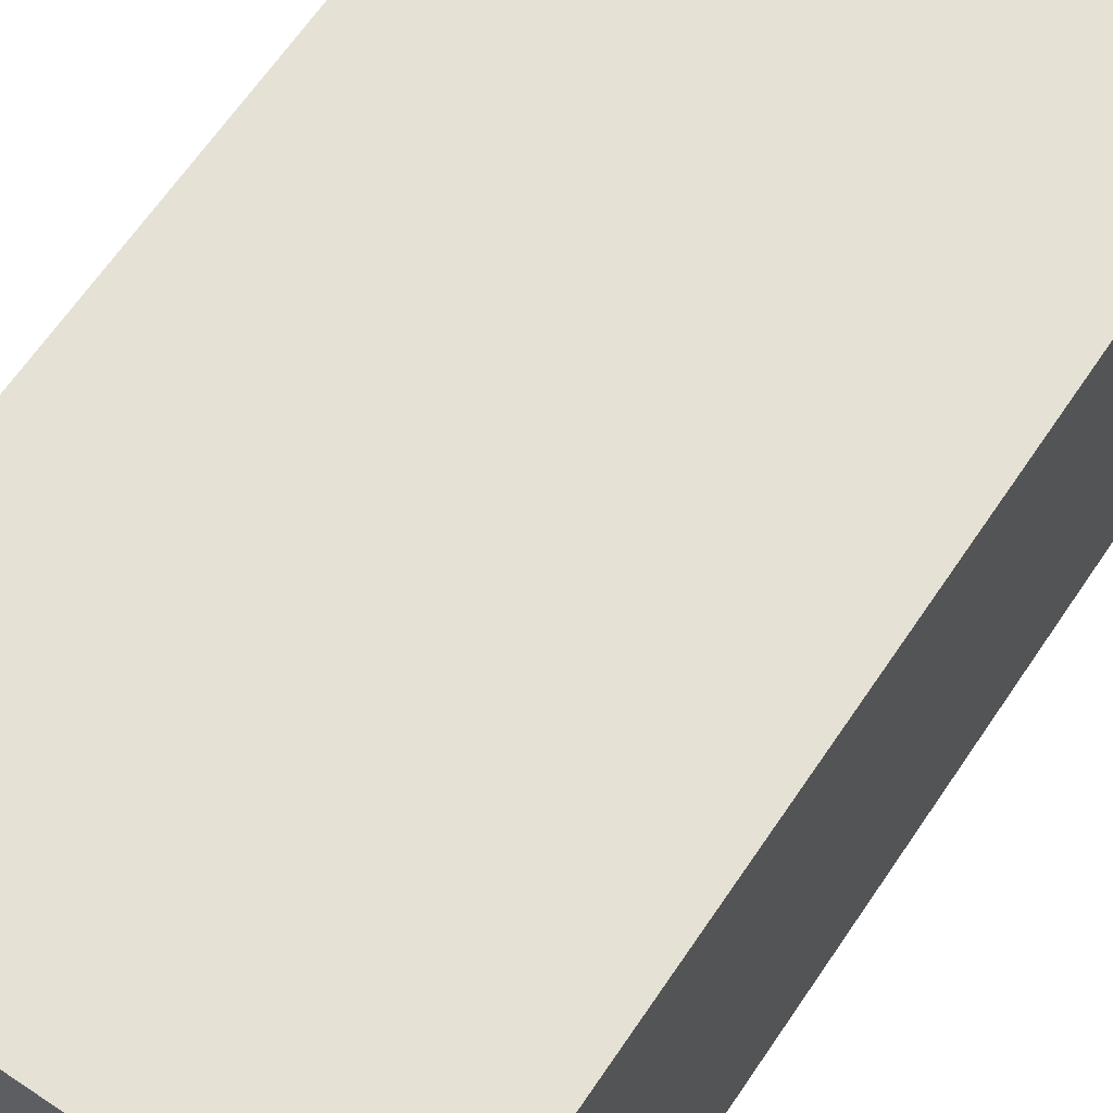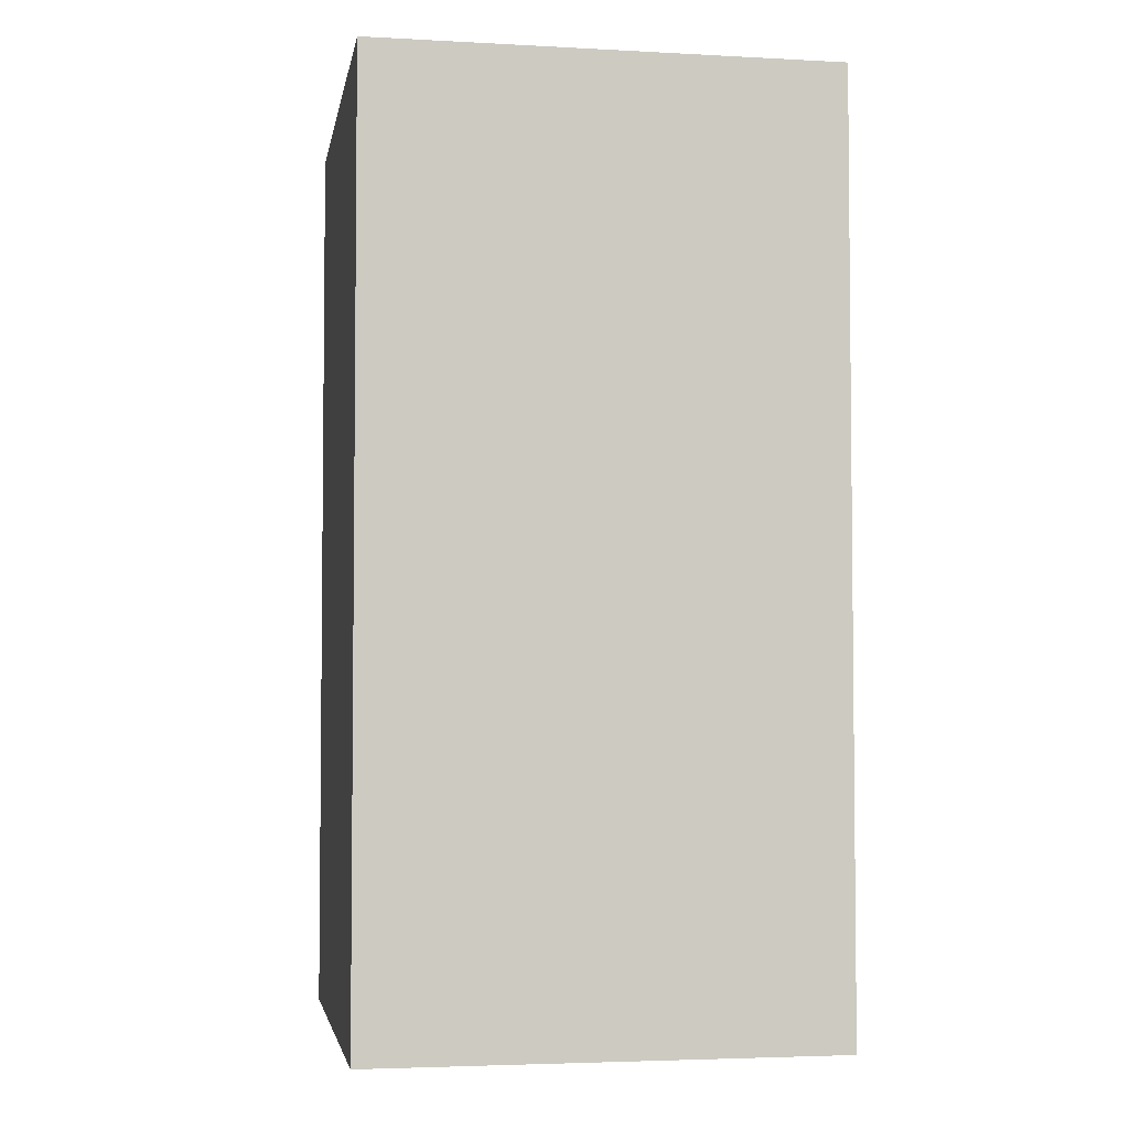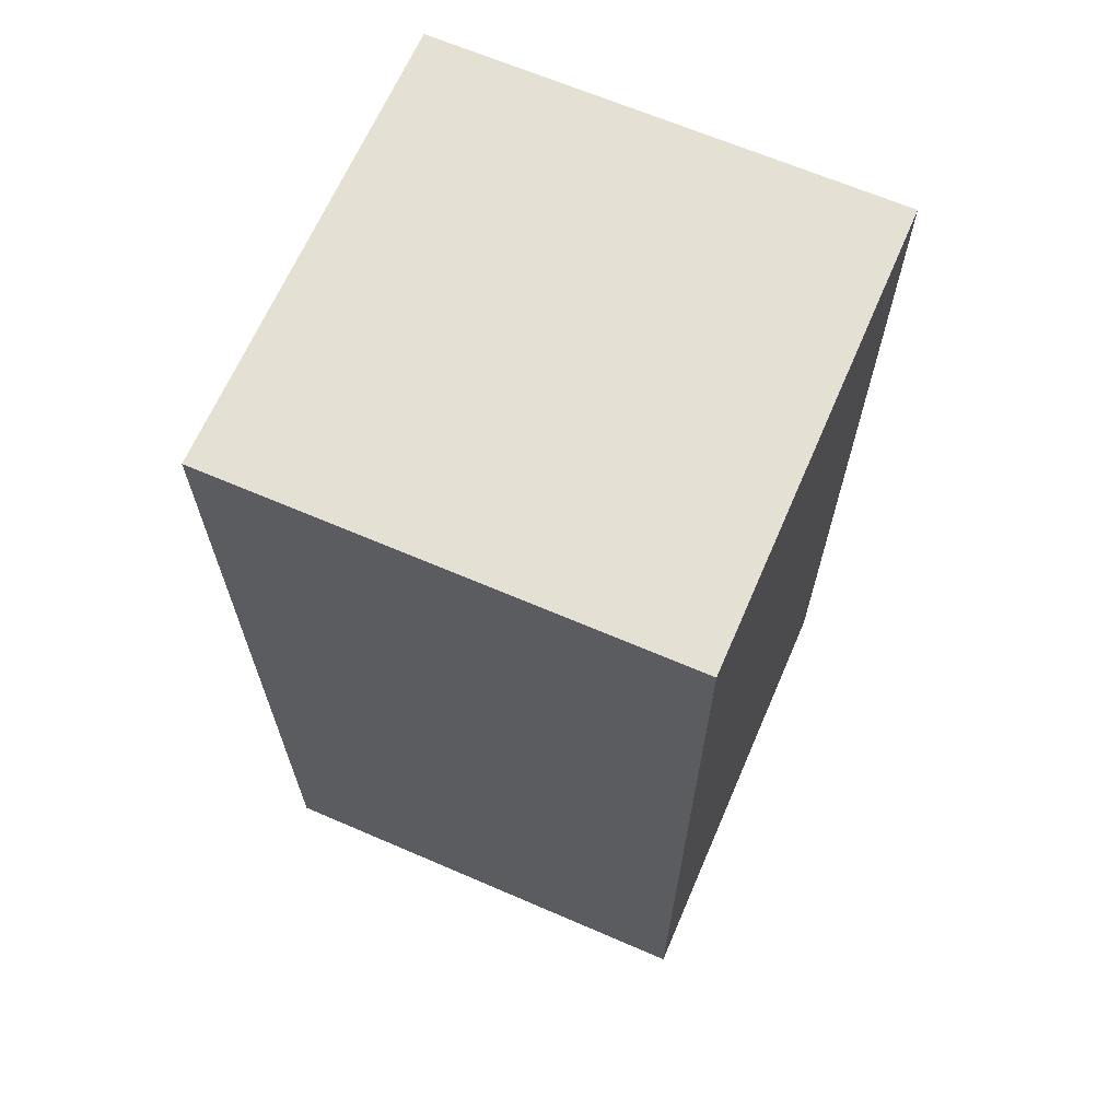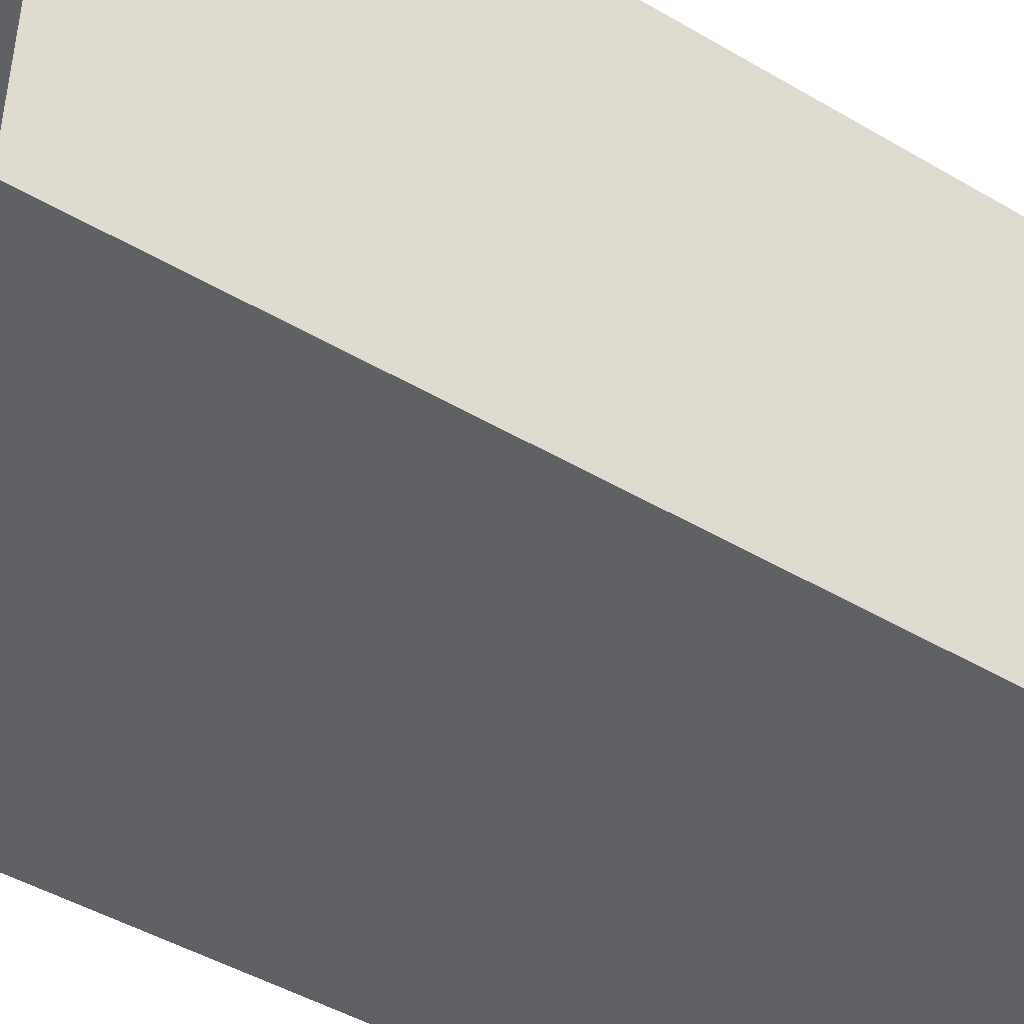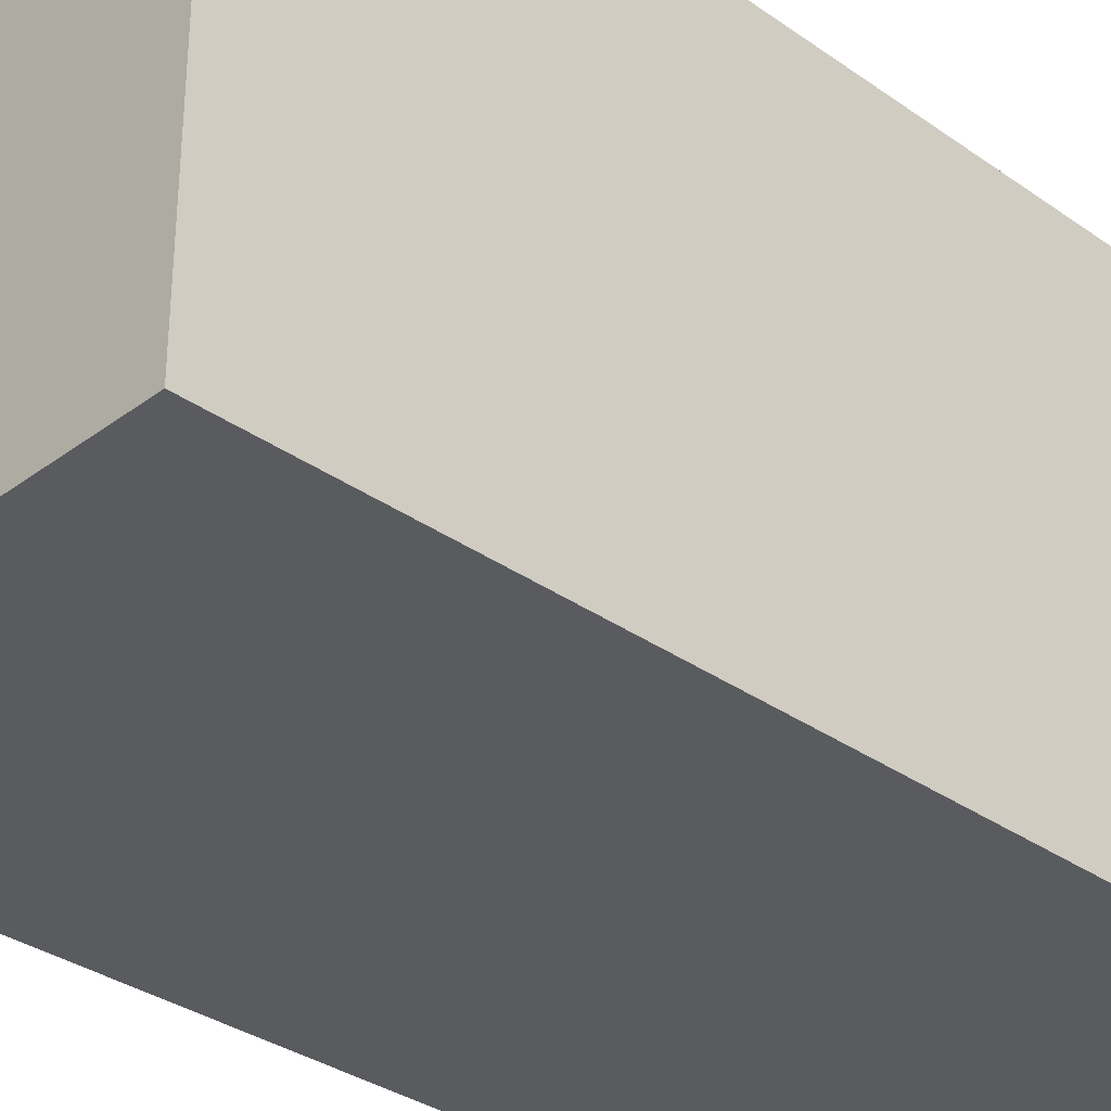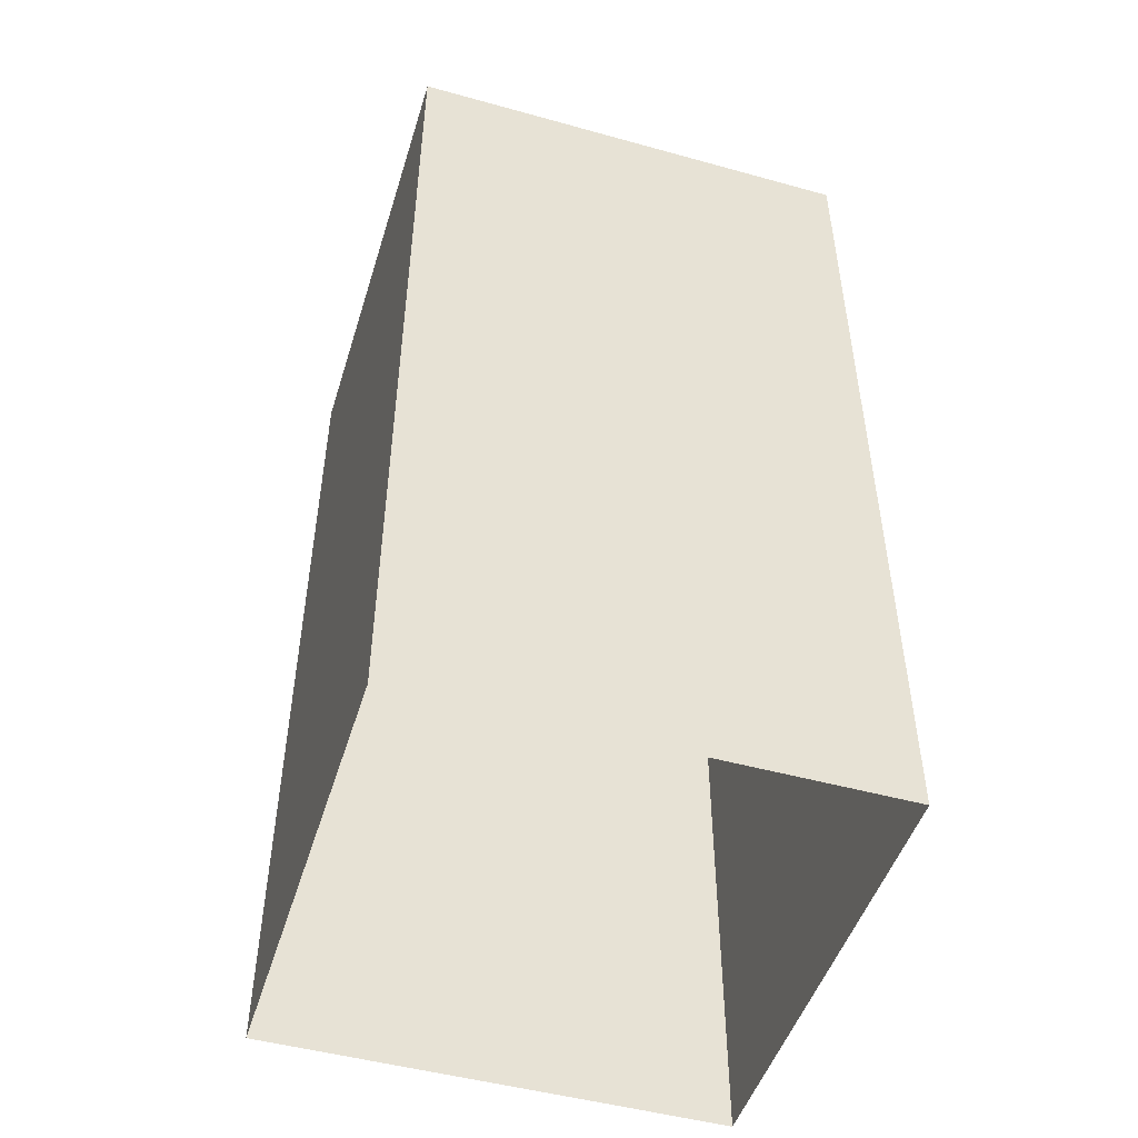
<metadata>
{"format":"obj","ext":"obj","renderer":"f3d","projection":"perspective","resolution":1024,"background":"white","views":[{"elev":65.1,"azim":-146.0,"up":"+Z"},{"elev":-3.8,"azim":80.1,"up":"+Y"},{"elev":66.1,"azim":23.4,"up":"+Y"},{"elev":-46.1,"azim":56.0,"up":"+Z"},{"elev":-33.1,"azim":-134.2,"up":"+Z"},{"elev":-48.8,"azim":-107.1,"up":"+Y"}]}
</metadata>
<code>
g Wall1m
v 0 0 -1
v 0 2 -1
v 0 2 0
v 0 0 0
v 1 2 -1
v 1 0 -1
v 1 0 0
v 1 2 0
v 0 0 0
v 0 2 0
v 1 2 0
v 1 0 0
v 1 0 -1
v 1 2 -1
v 0 2 -1
v 0 0 -1
v 0 2 -1
v 1 2 -1
v 1 2 0
v 0 2 0
g Wall1m_0
f 3 2 1
f 4 3 1
f 7 6 5
f 8 7 5
f 11 10 9
f 12 11 9
f 15 14 13
f 16 15 13
g Wall1m_1
f 19 18 17
f 20 19 17

</code>
